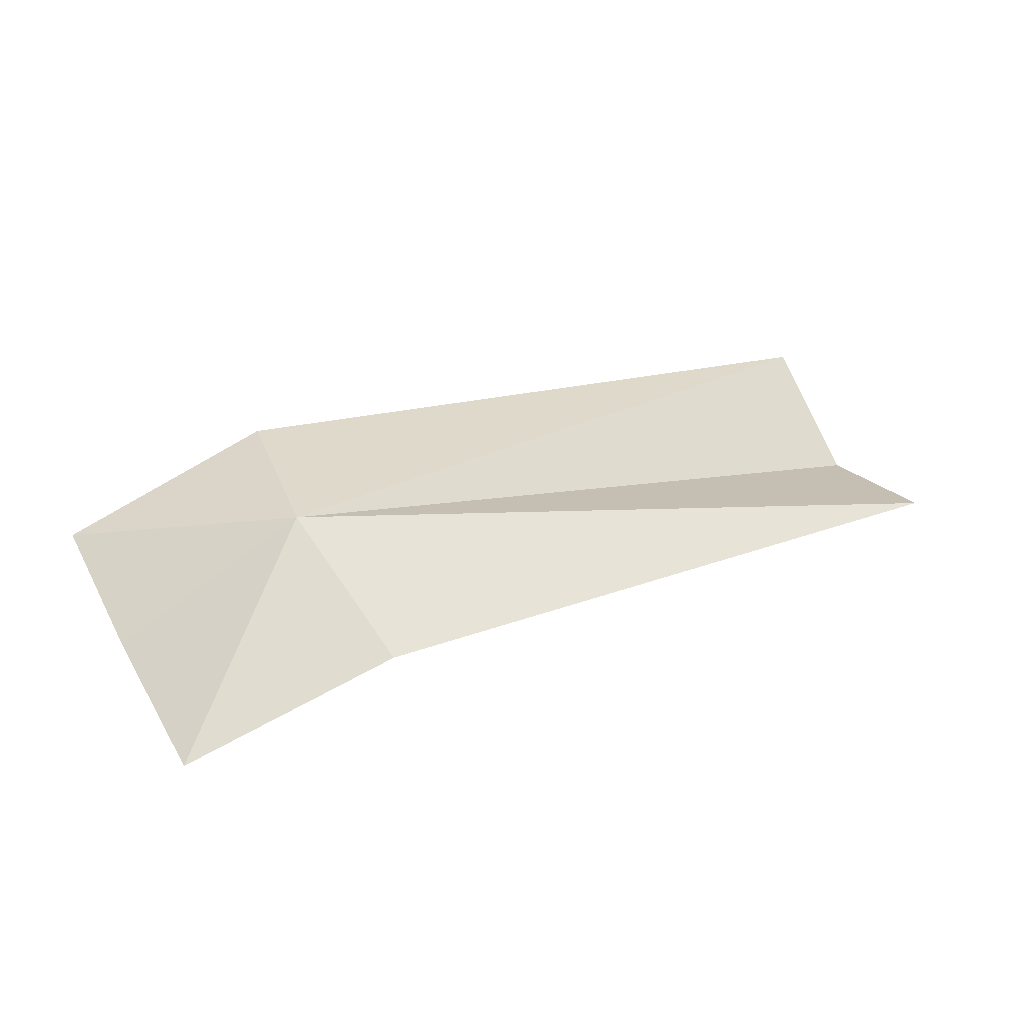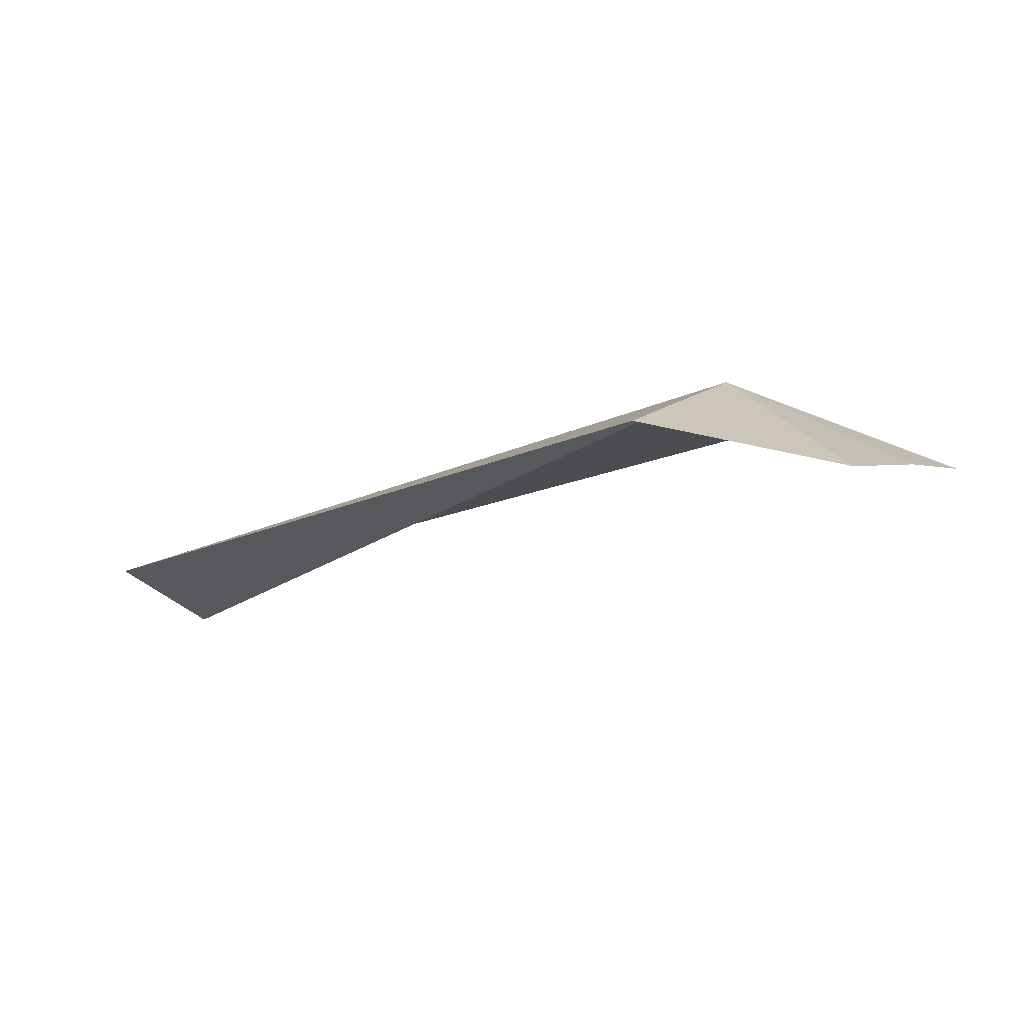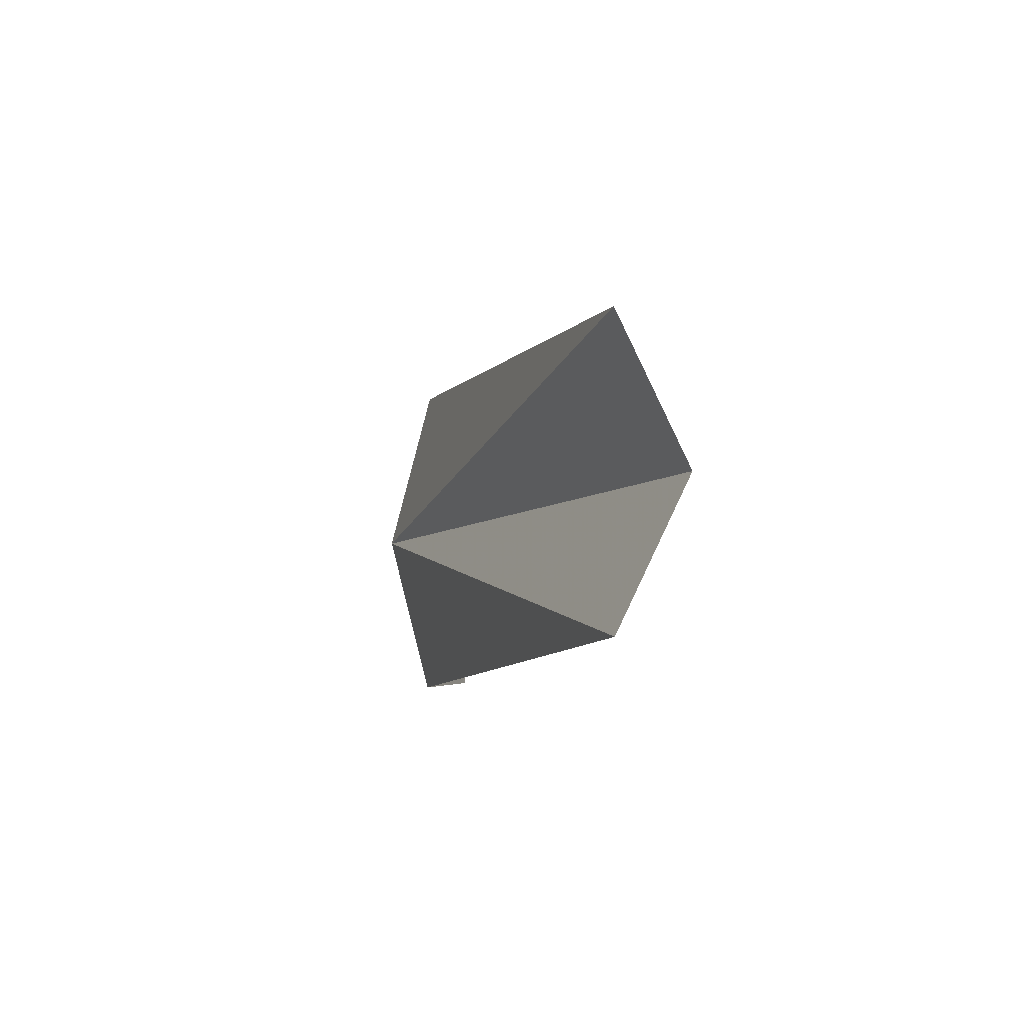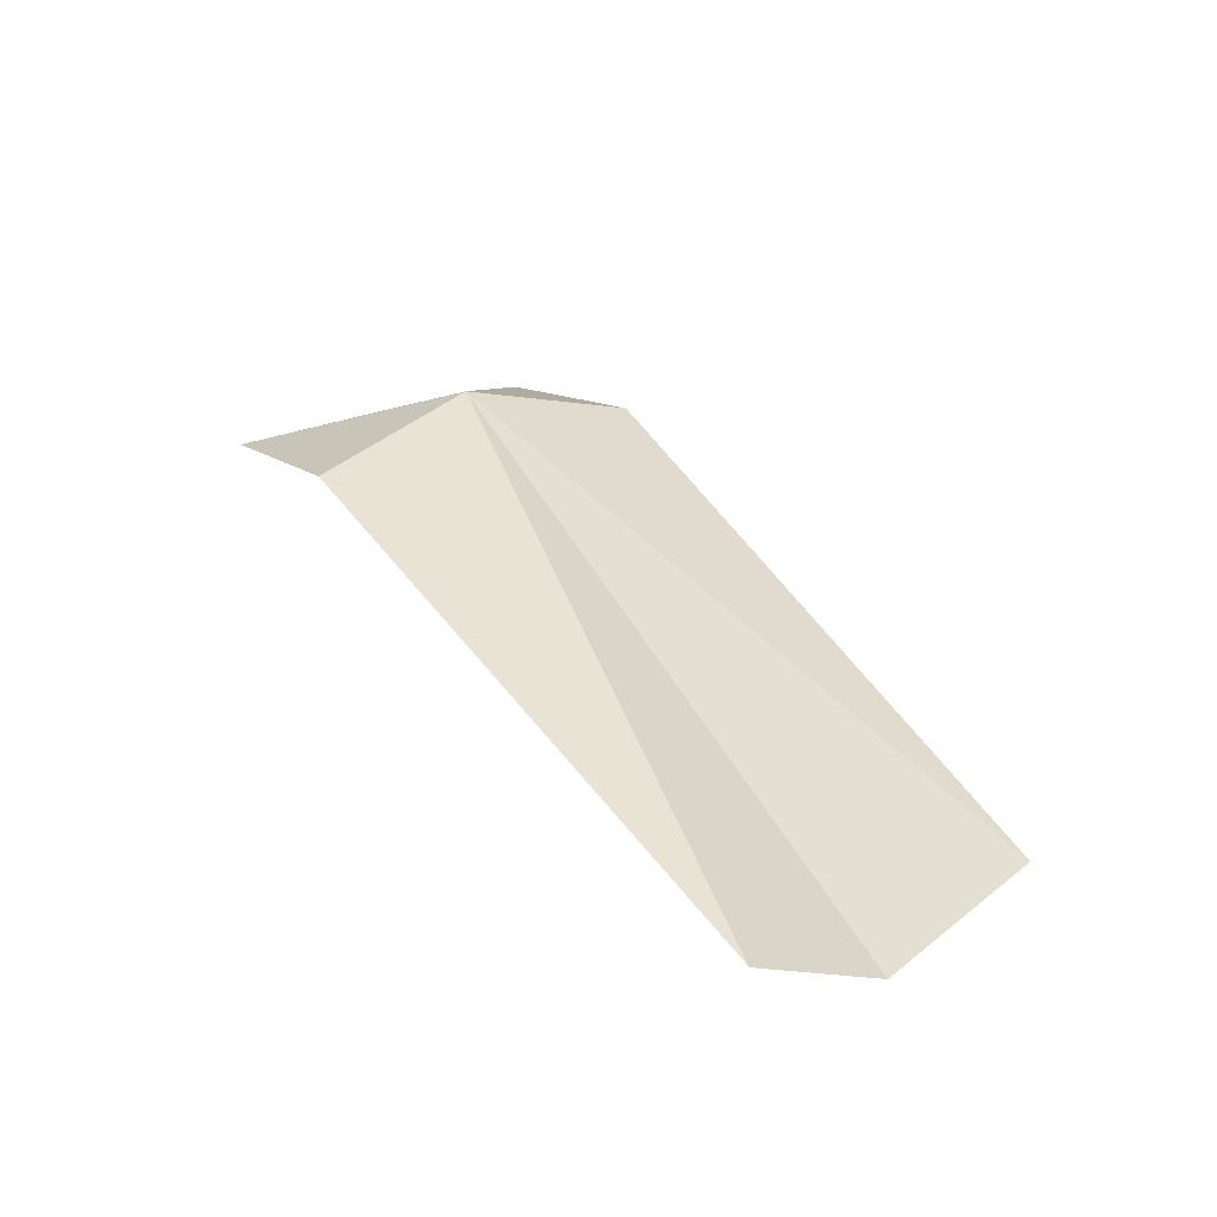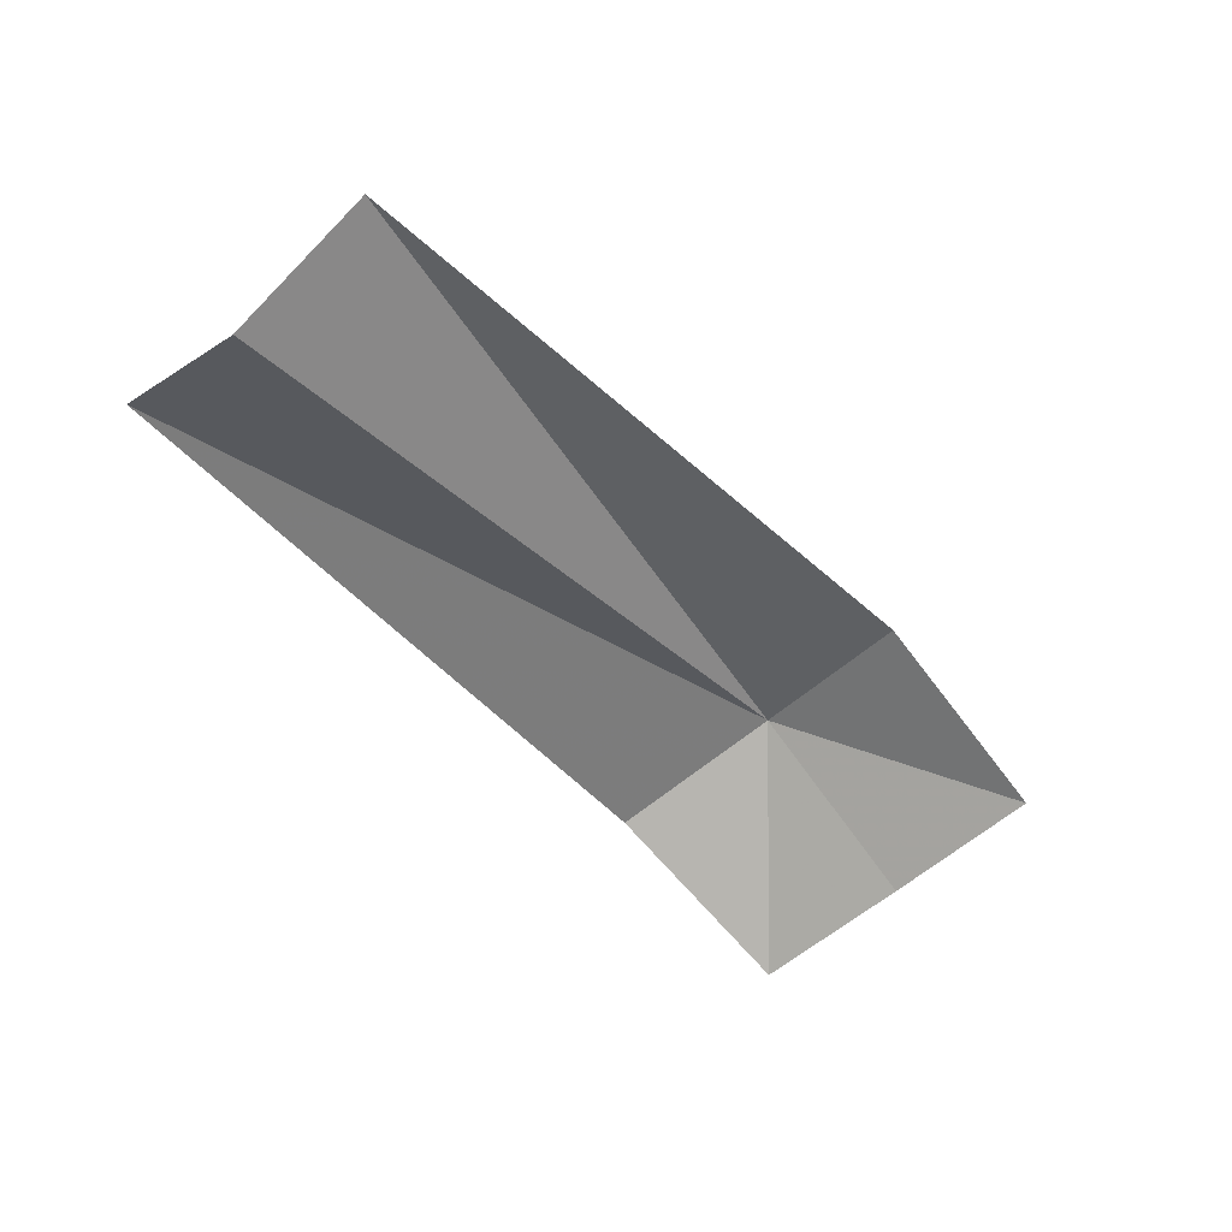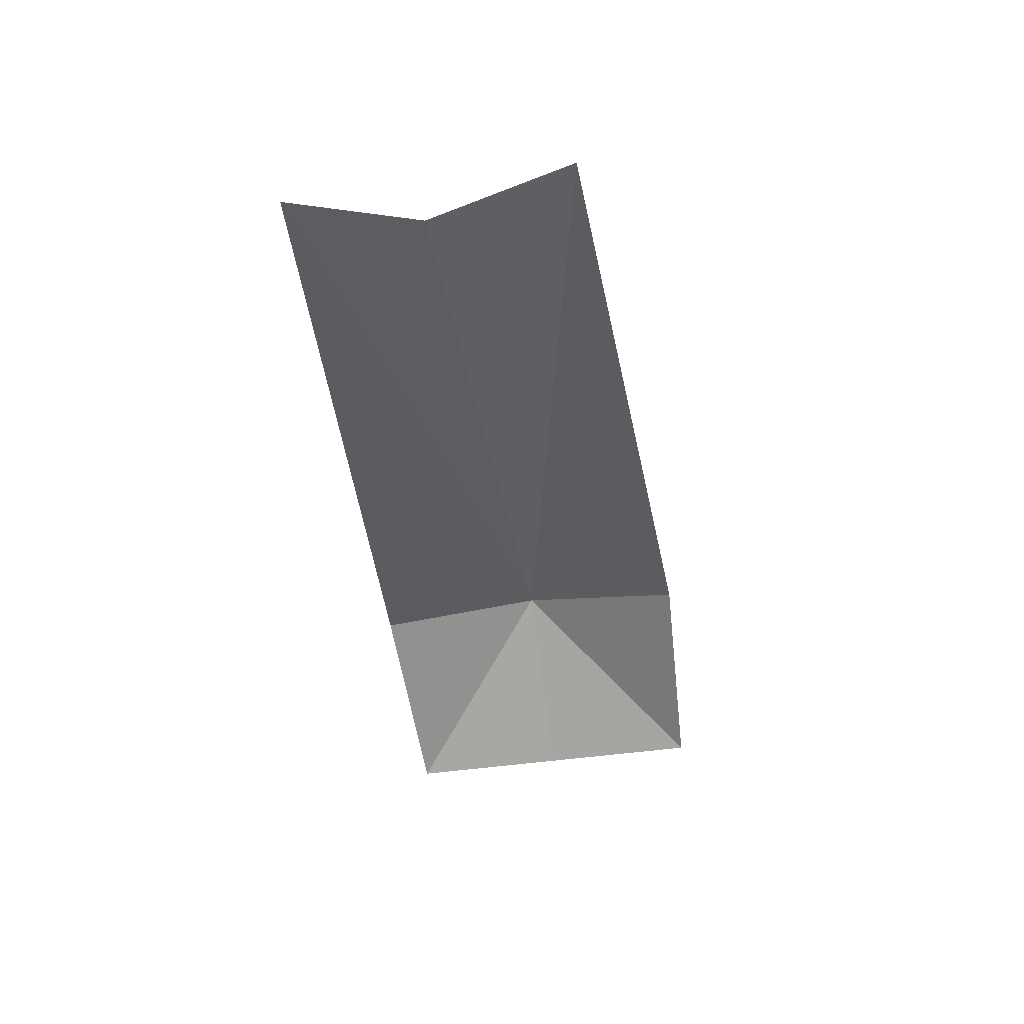
<metadata>
{"format":"obj","ext":"obj","renderer":"f3d","projection":"perspective","resolution":1024,"background":"white","views":[{"elev":48.6,"azim":-32.8,"up":"+Z"},{"elev":0.9,"azim":-154.9,"up":"+Z"},{"elev":-11.1,"azim":88.2,"up":"+Y"},{"elev":26.4,"azim":53.6,"up":"+Z"},{"elev":-61.0,"azim":125.9,"up":"+Z"},{"elev":-51.6,"azim":93.4,"up":"+Z"}]}
</metadata>
<code>
v 21.31 11.3 21.15
v 26.01 10.89 19.31
v 25.95 9.956 19.75
v 21.37 10.13 20.85
v 19.9 10.31 20.55
v 19.97 11.42 20.57
v 21.57 12.45 20.85
v 26.11 11.82 19.75
v 20.09 12.52 20.55
f 1 2 3
f 1 3 4
f 1 4 5
f 1 5 6
f 1 7 8
f 1 8 2
f 1 6 9
f 1 9 7

</code>
